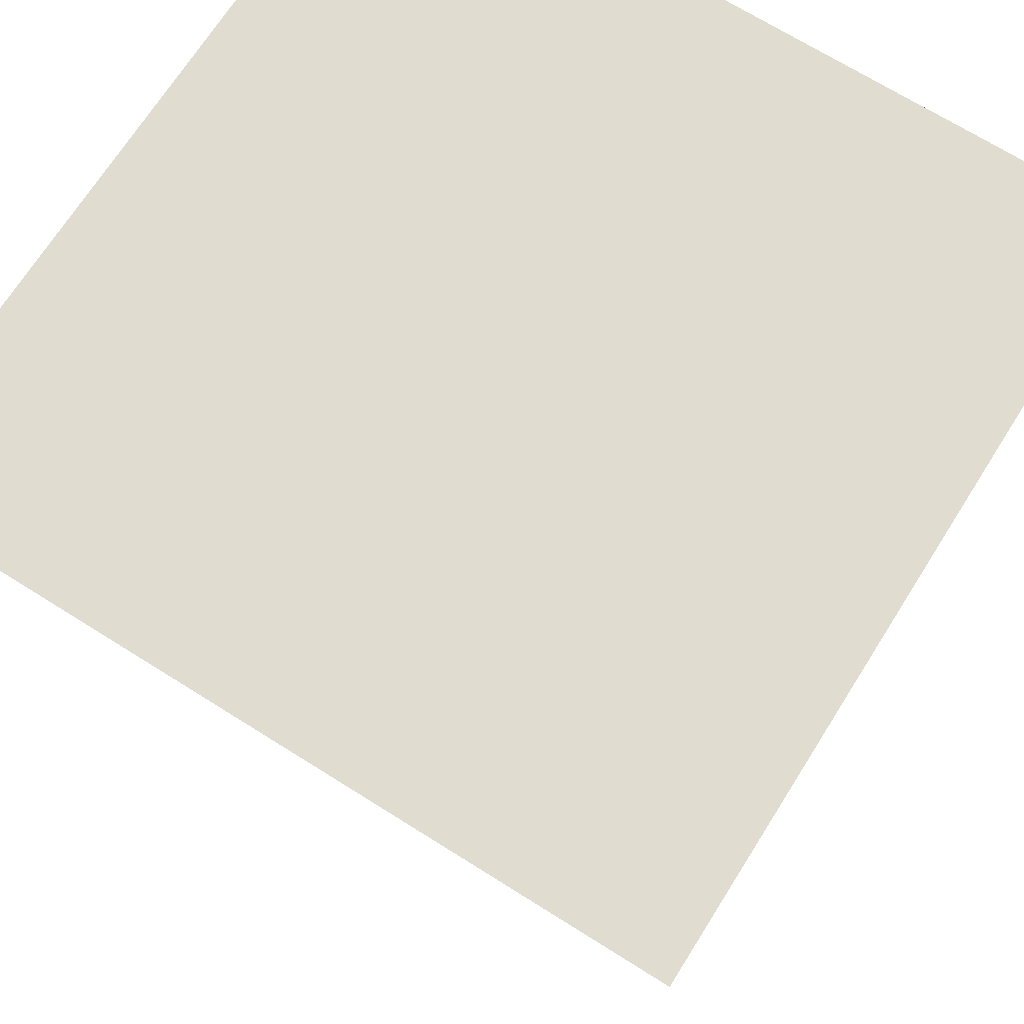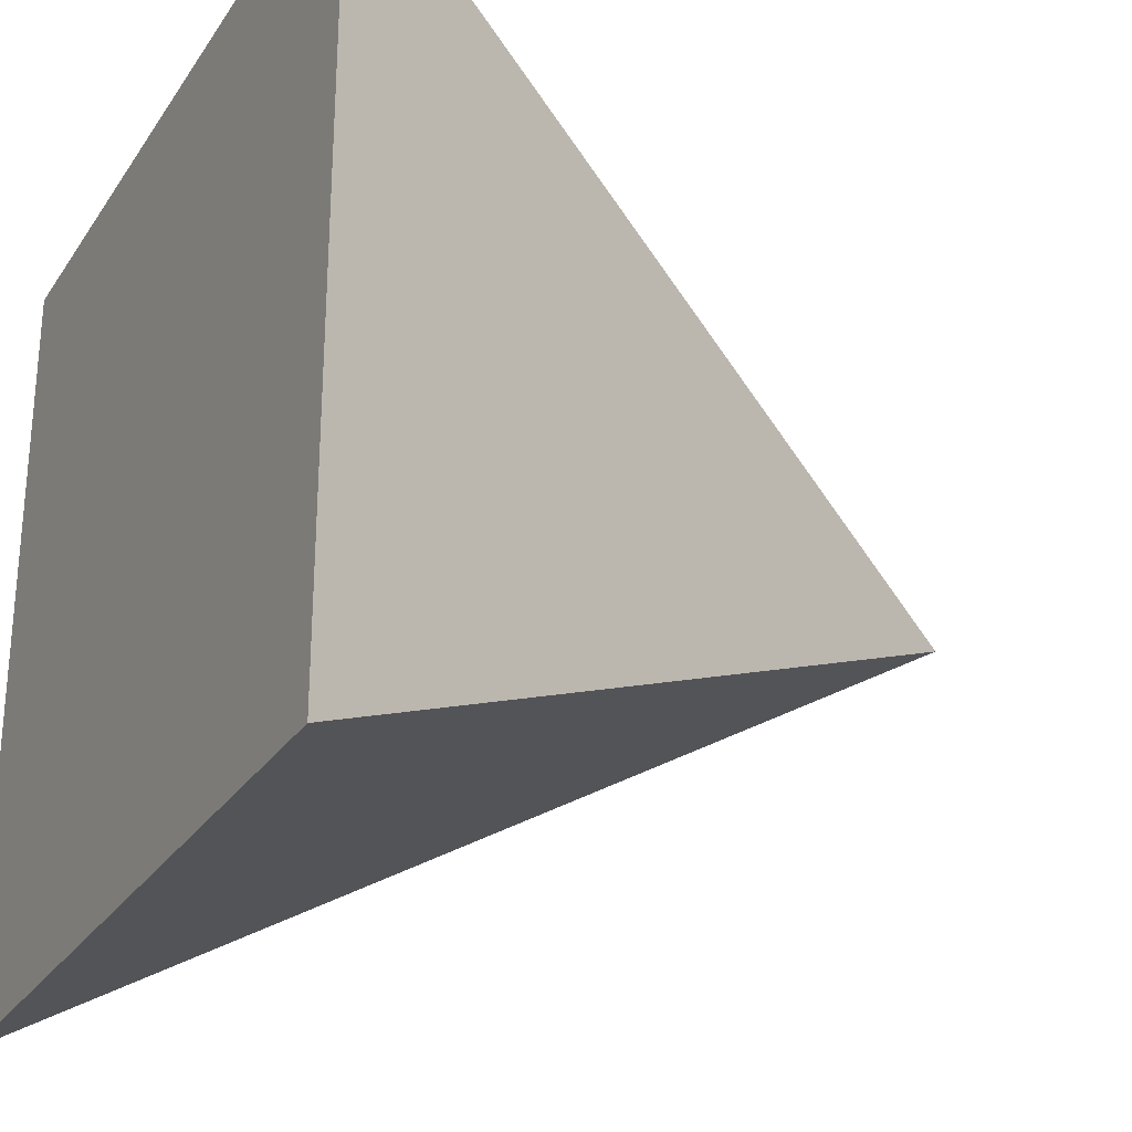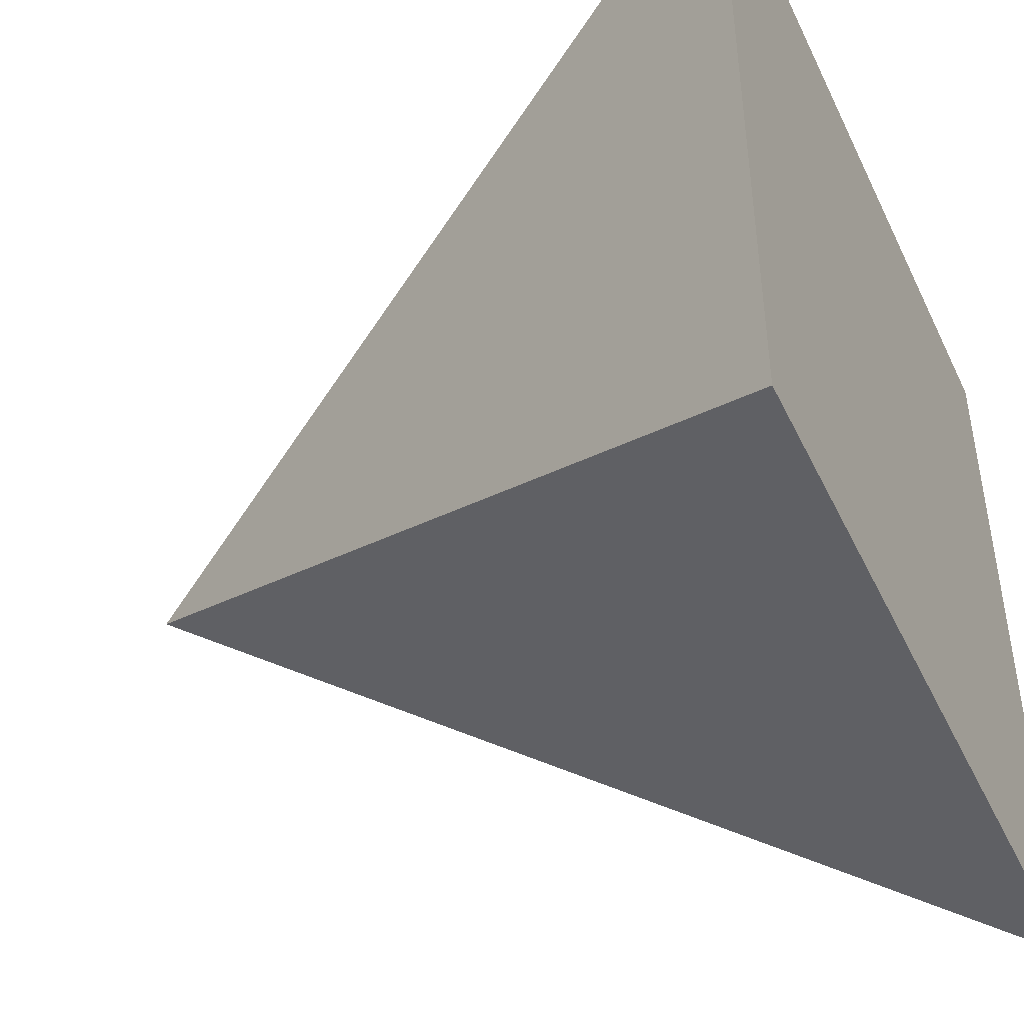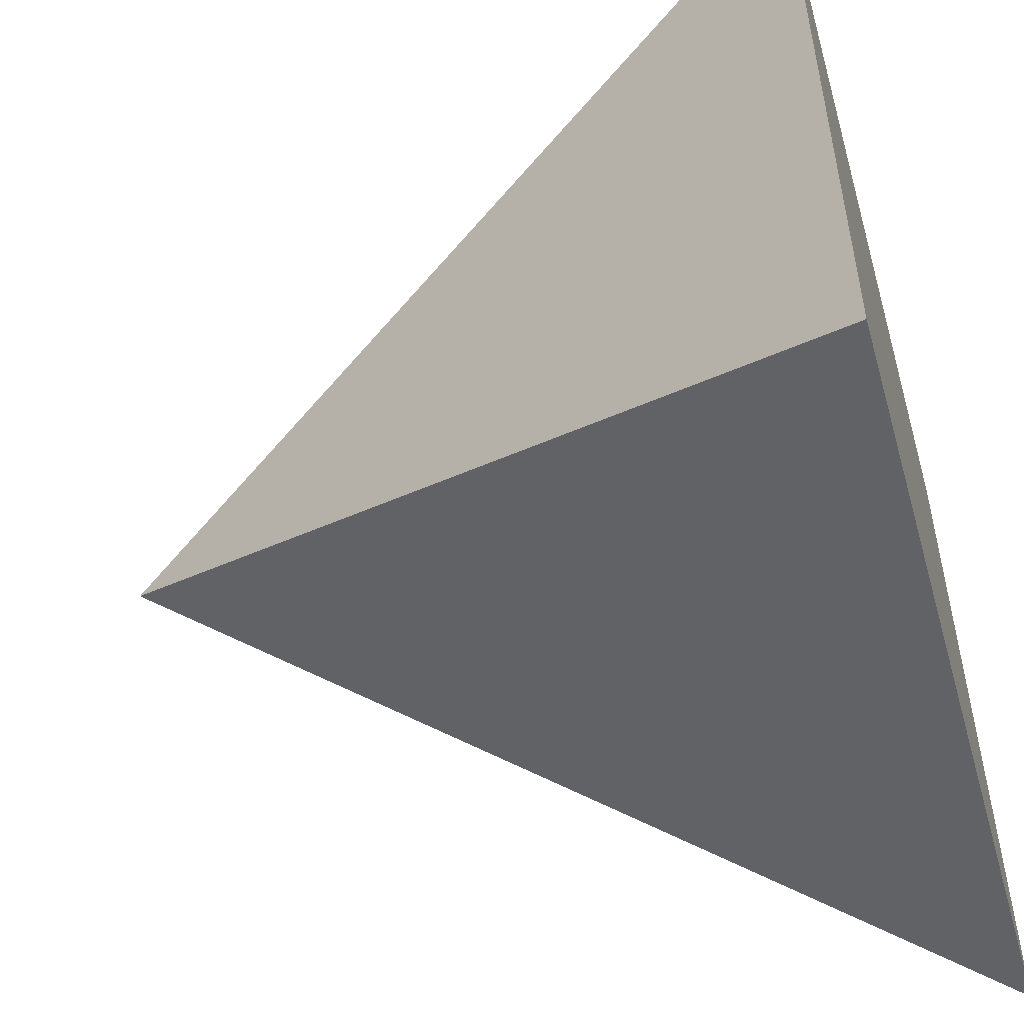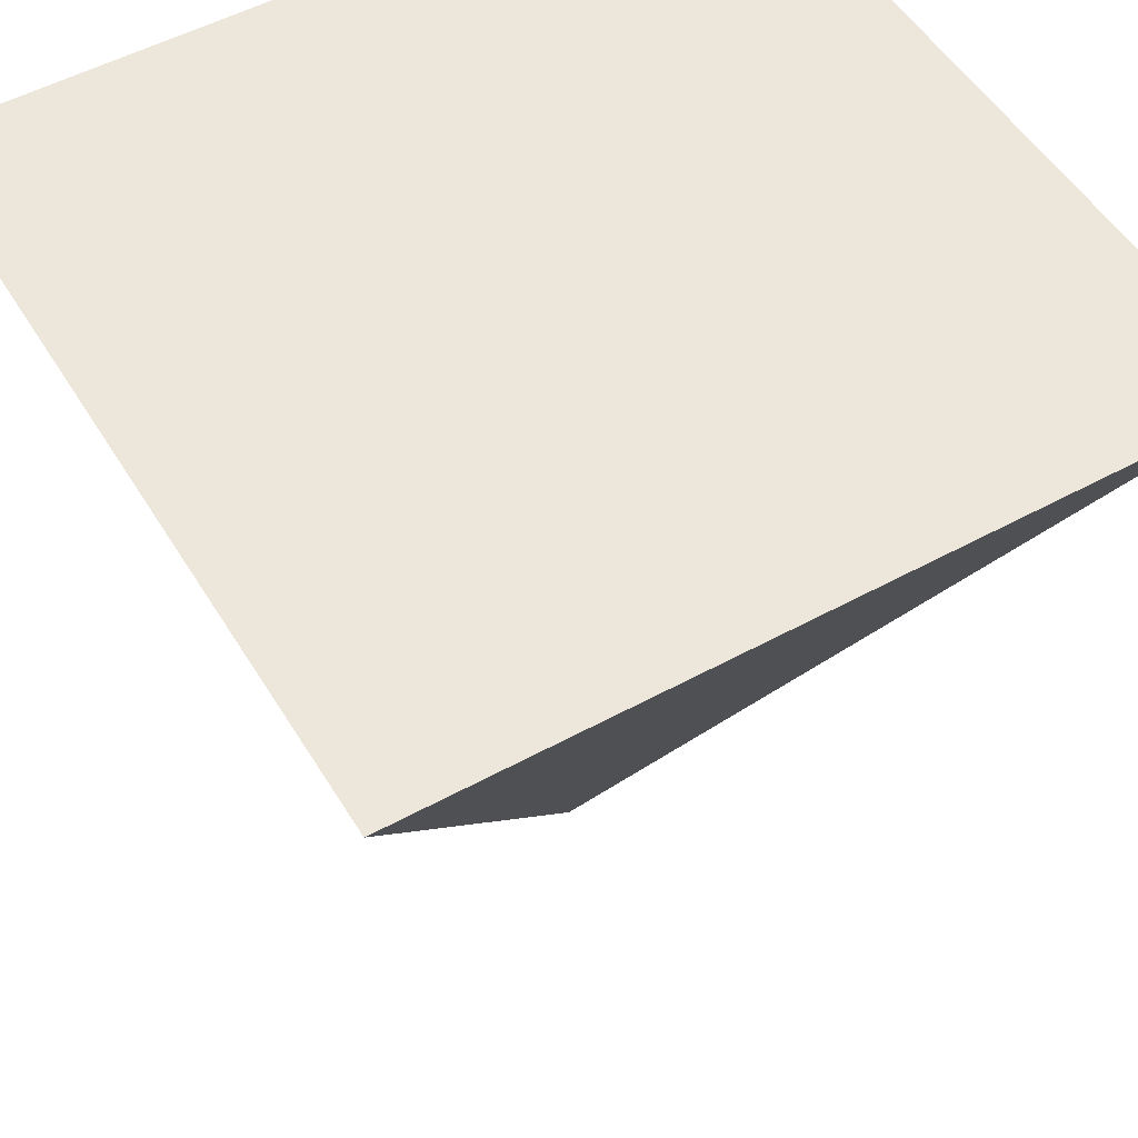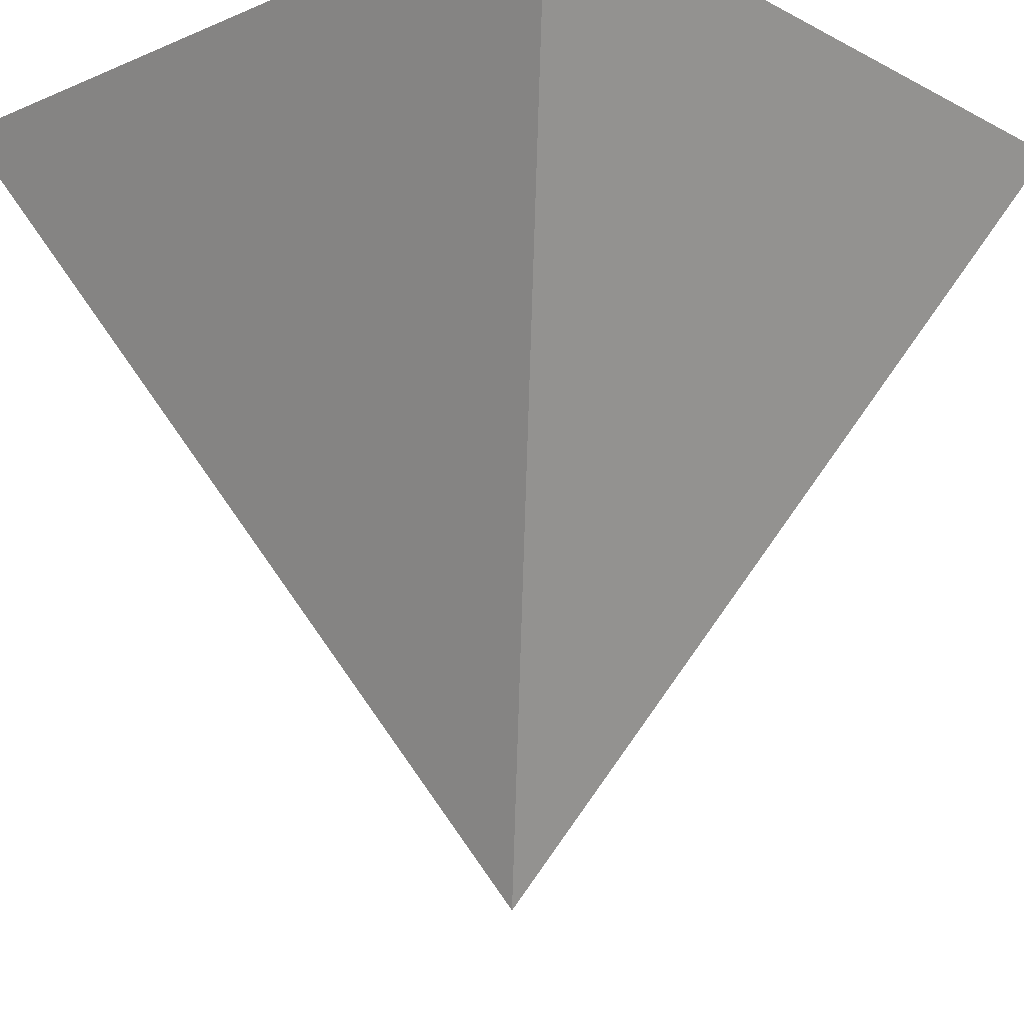
<metadata>
{"format":"obj","ext":"obj","renderer":"f3d","projection":"perspective","resolution":1024,"background":"white","views":[{"elev":69.6,"azim":122.2,"up":"+Y"},{"elev":-27.4,"azim":-116.7,"up":"+Z"},{"elev":-45.4,"azim":114.5,"up":"+Z"},{"elev":-52.6,"azim":105.9,"up":"+Z"},{"elev":51.9,"azim":-30.6,"up":"+Y"},{"elev":-14.9,"azim":-47.9,"up":"+Y"}]}
</metadata>
<code>
o Cube
v 0.5 0.5 -0.5
v 0 -0.5 0
v 0.5 0.5 0.5
v 0 -0.5 0
v -0.5 0.5 -0.5
v 0 -0.5 0
v -0.5 0.5 0.5
v 0 -0.5 0
f 1 5 7 3
f 4 3 7 8
f 8 7 5 6
f 6 2 4 8
f 2 1 3 4
f 6 5 1 2

</code>
